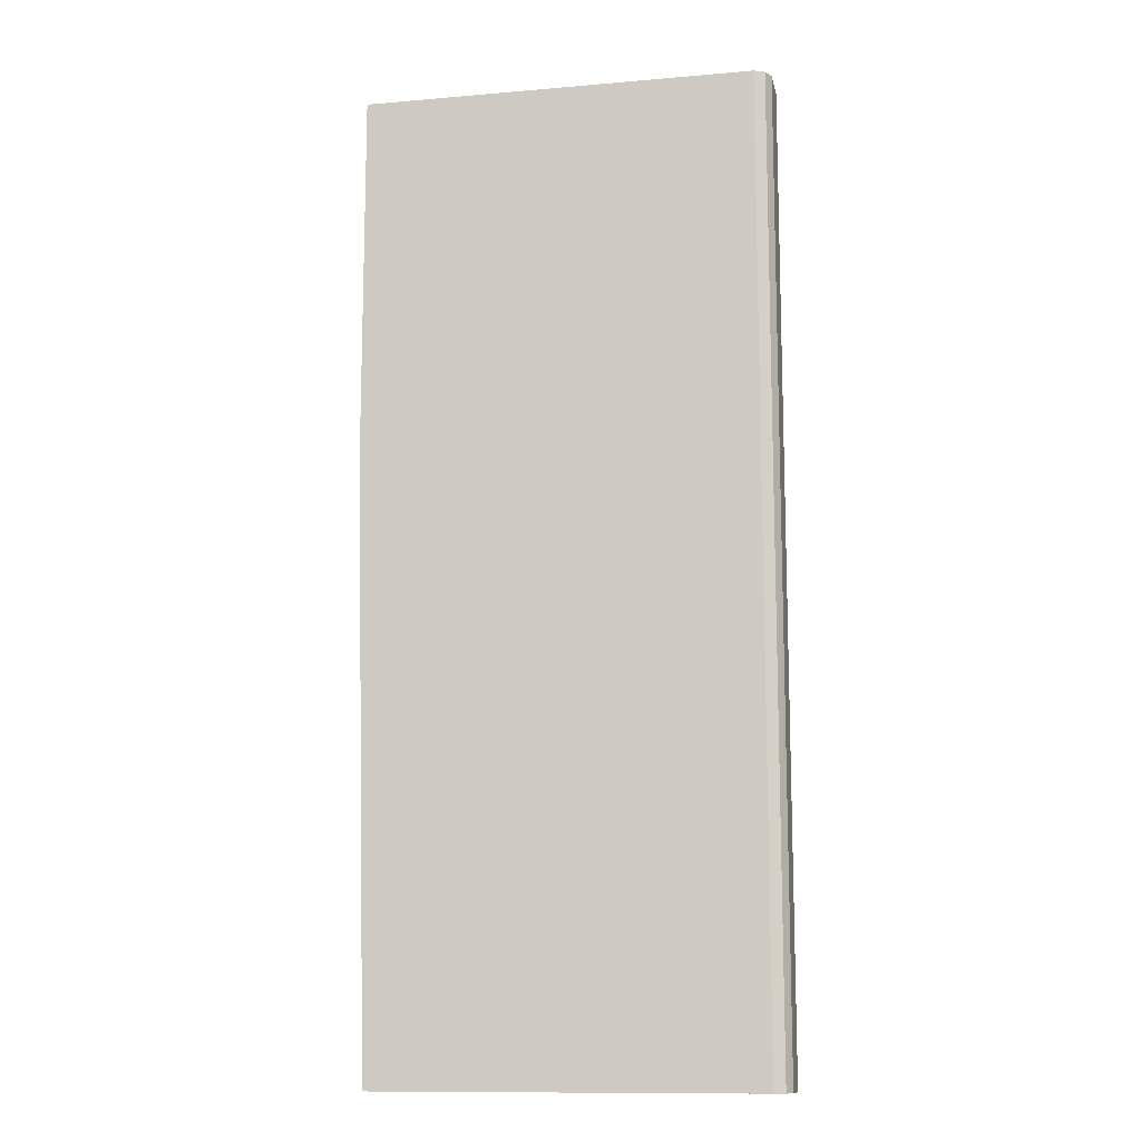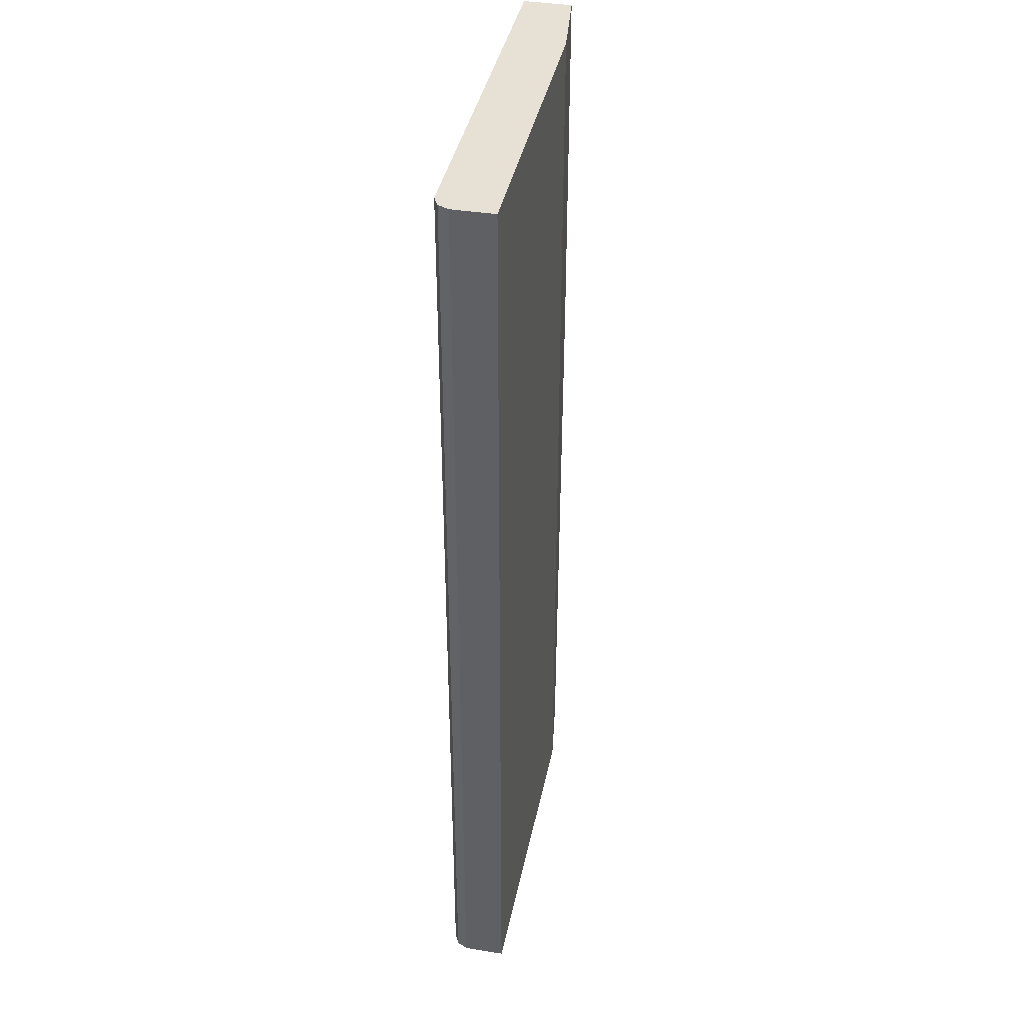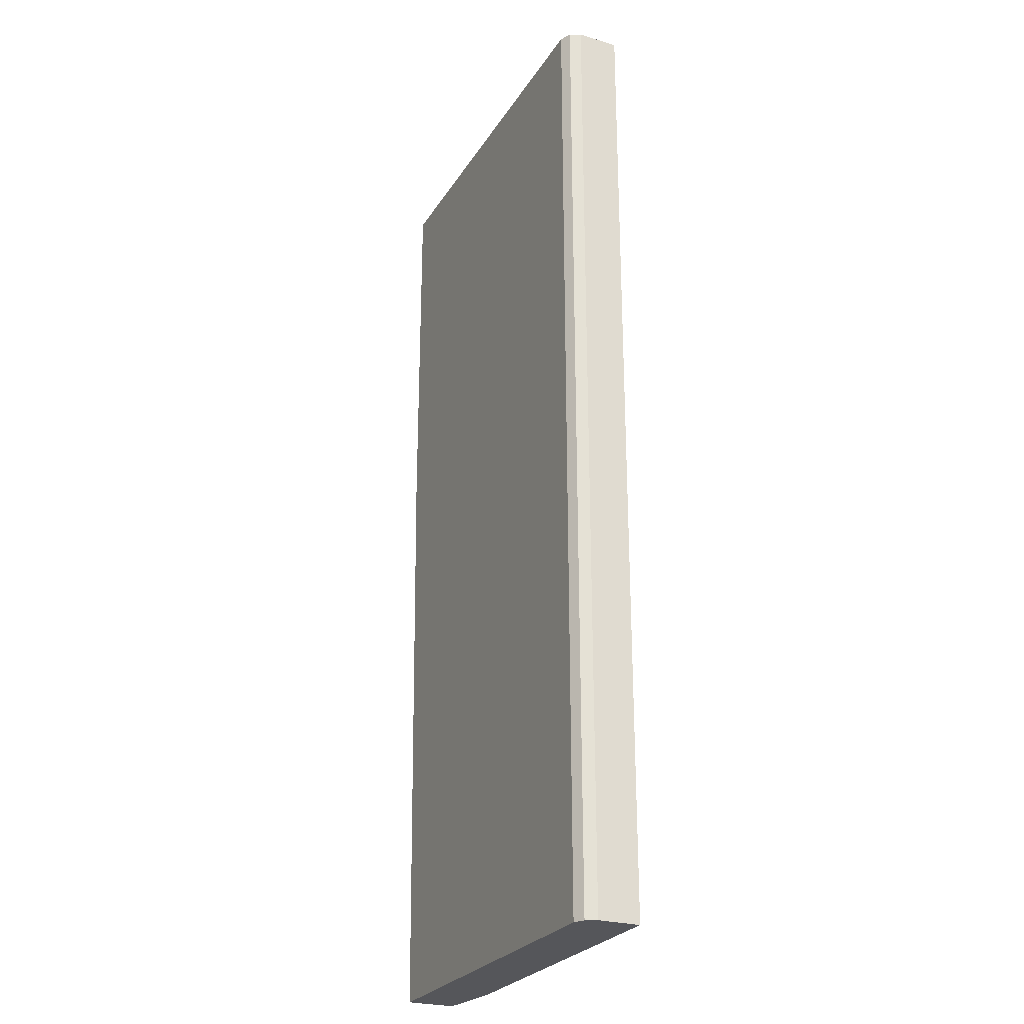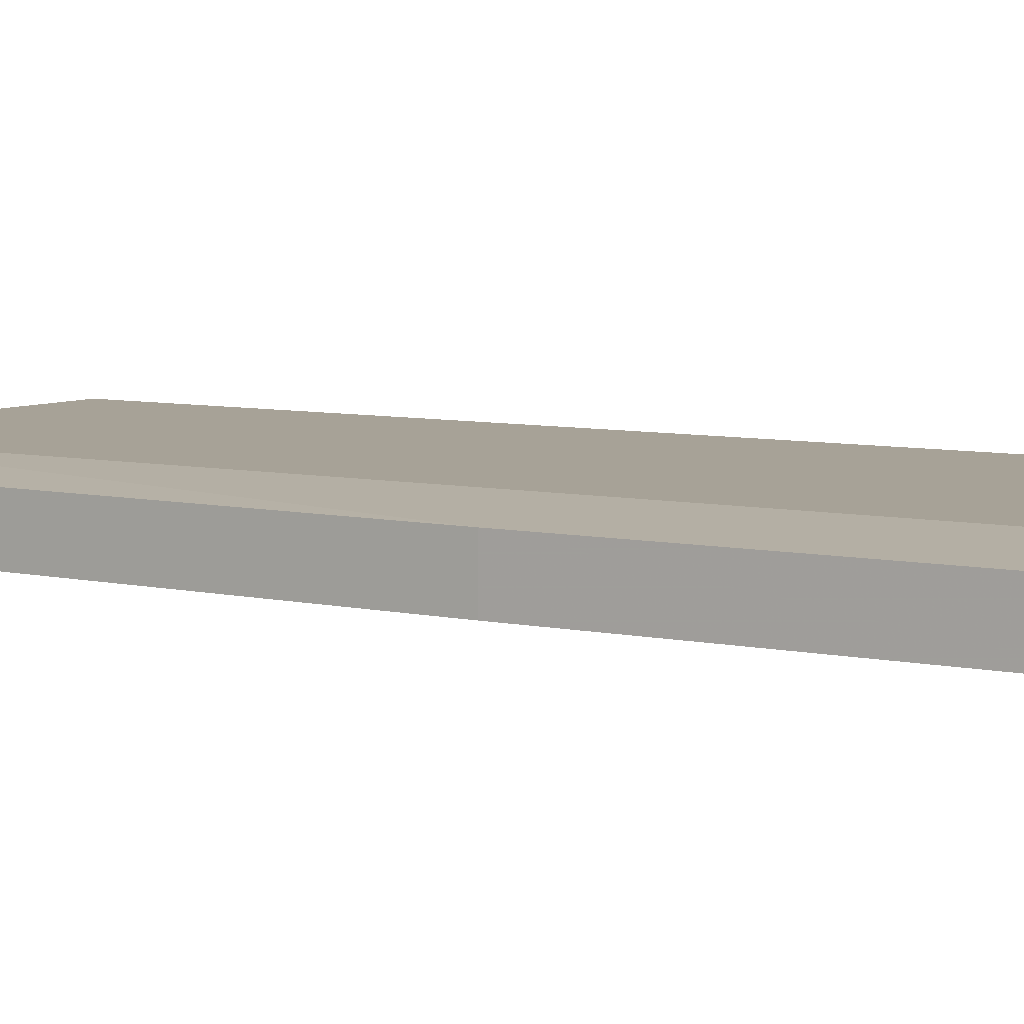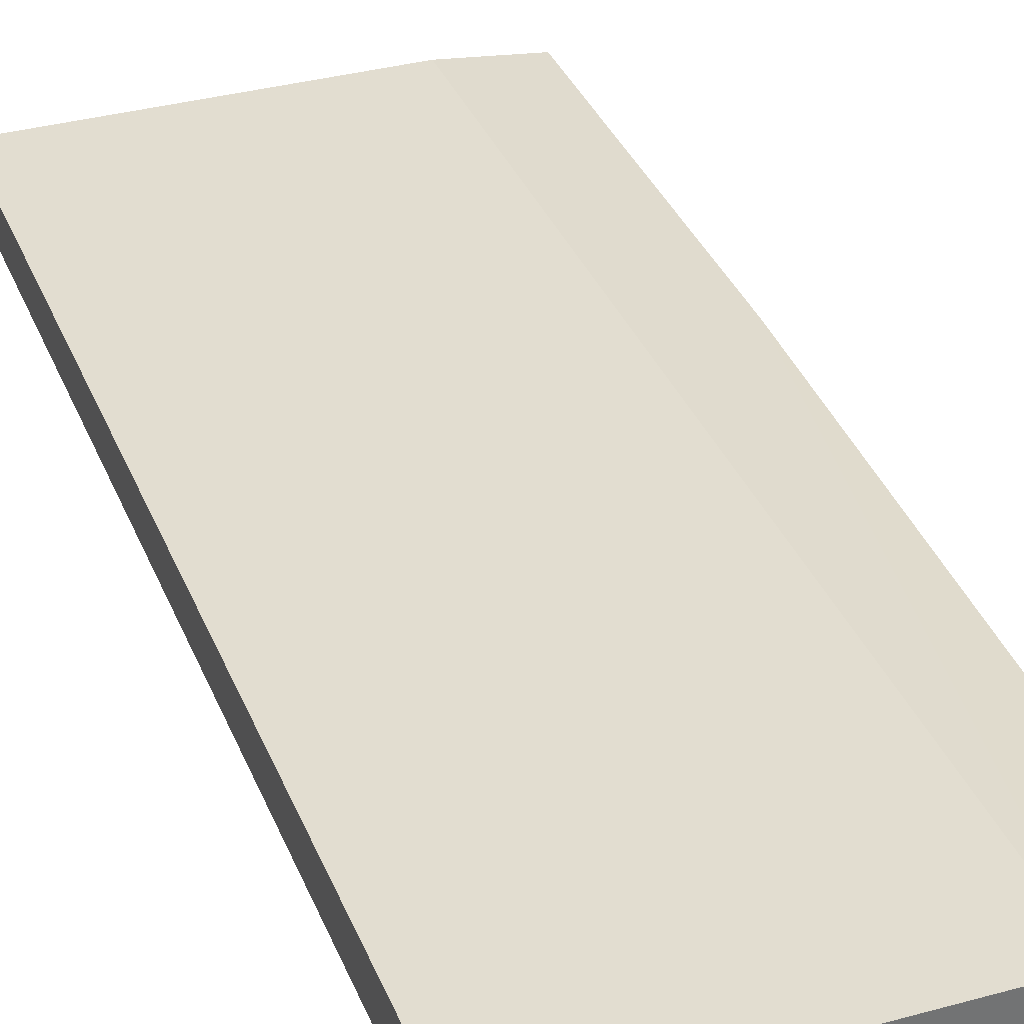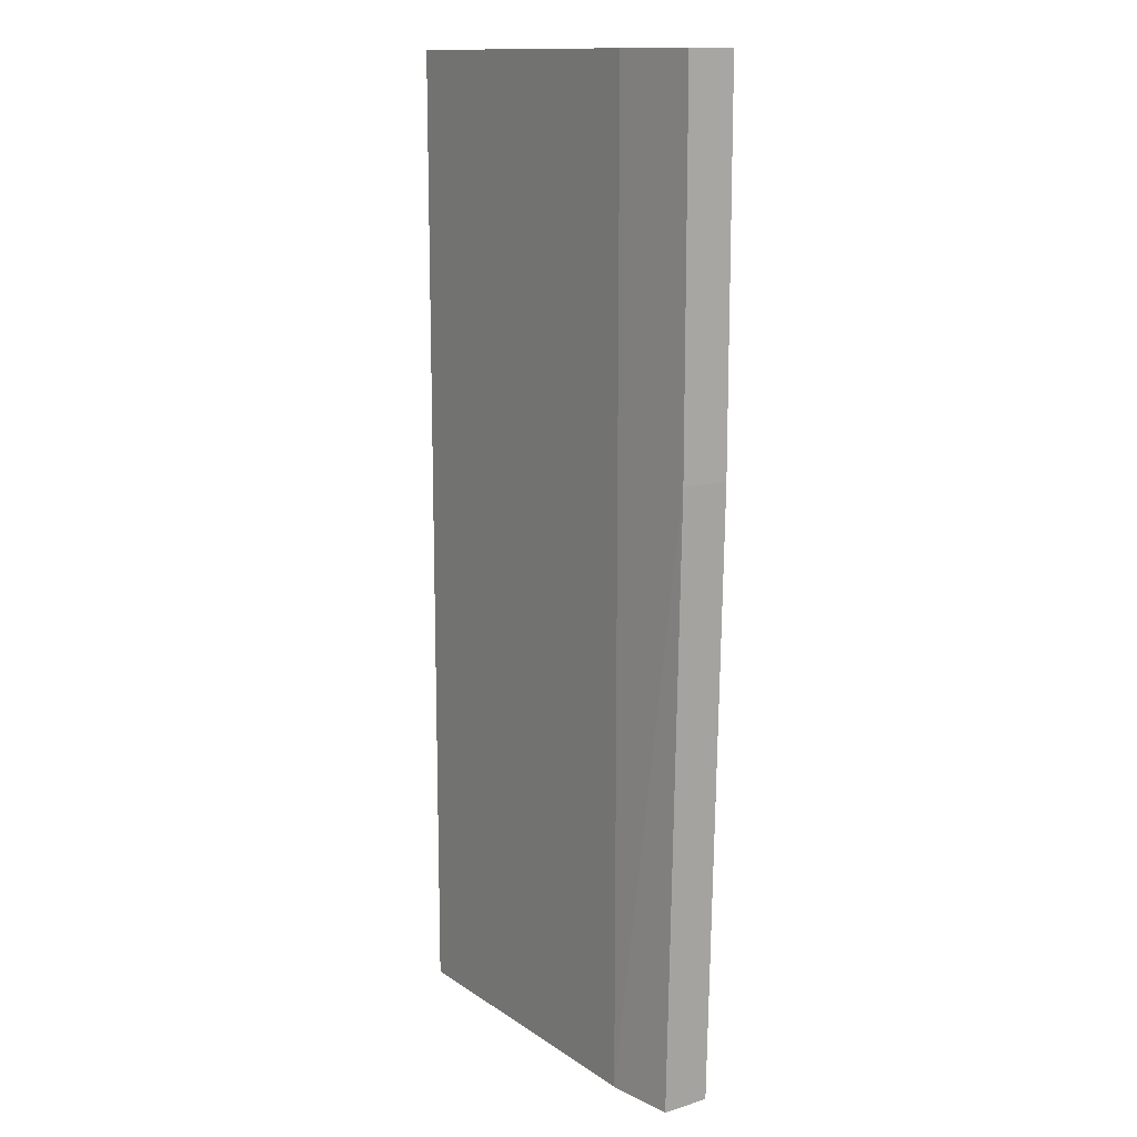
<metadata>
{"format":"obj","ext":"obj","renderer":"f3d","projection":"perspective","resolution":1024,"background":"white","views":[{"elev":-12.2,"azim":11.5,"up":"+Z"},{"elev":39.3,"azim":101.3,"up":"+Z"},{"elev":-25.8,"azim":65.0,"up":"+Z"},{"elev":6.6,"azim":-56.4,"up":"+Y"},{"elev":35.1,"azim":159.9,"up":"+Y"},{"elev":13.4,"azim":-124.4,"up":"+Z"}]}
</metadata>
<code>
v 0.1549 -0.215 0.492
v 0.1549 -0.1654 0.492
v 0.1549 -0.1654 0.1075
v 0.2427 -0.1556 0.492
v 0.2427 -0.1556 -0.516
v 0.579 -0.1556 0.492
v 0.5624 -0.215 0.492
v 0.579 -0.1985 0.492
v 0.579 -0.1985 -0.516
v 0.5735 -0.2095 0.1075
v 0.5734 -0.2095 -0.516
v 0.5624 -0.215 -0.516
v 0.5735 -0.2095 0.492
v 0.171 -0.215 -0.516
v 0.579 -0.1556 -0.516
v 0.171 -0.1654 -0.516
v 0.1549 -0.215 0.1075
f 12 14 9
f 5 9 14
f 15 9 5
f 15 6 9
f 15 5 6
f 16 5 14
f 17 3 14
f 16 14 3
f 17 1 3
f 17 14 1
f 7 1 14
f 12 7 14
f 16 3 5
f 13 8 7
f 13 10 8
f 10 7 12
f 13 7 10
f 2 3 1
f 4 5 3
f 4 6 5
f 4 2 6
f 2 1 6
f 7 6 1
f 4 3 2
f 8 9 6
f 10 9 8
f 11 9 10
f 11 12 9
f 11 10 12
f 8 6 7

</code>
